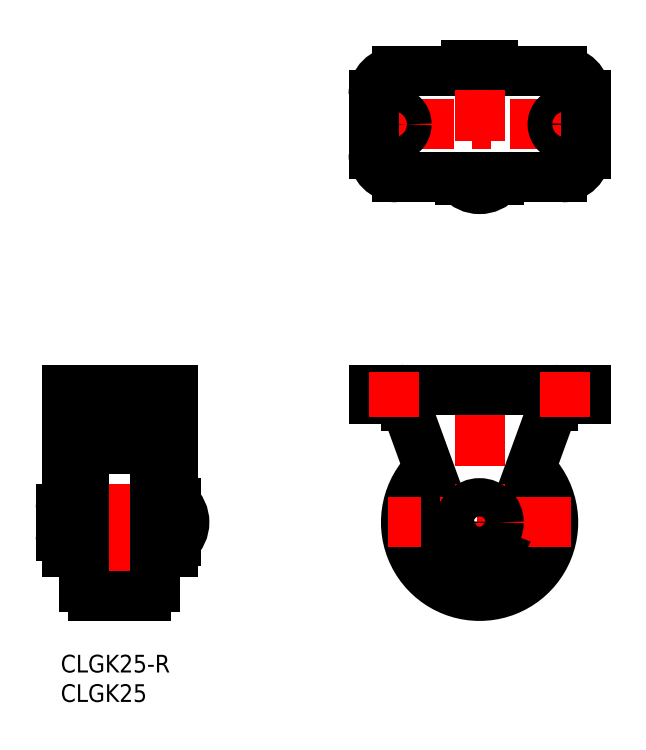
<metadata>
{"format":"dxf","ext":"dxf","renderer":"ezdxf+matplotlib","layout":"modelspace","background":"white","min_lineweight":24,"dpi":150}
</metadata>
<code>
0
SECTION
2
ENTITIES
0
INSERT
8
MSM_CONTINUOUS
2
*U16
10
0
20
0
30
0
0
INSERT
8
MSM_CONTINUOUS
2
*U17
10
0
20
0
30
0
0
LINE
8
MSM_CONTINUOUS
10
58.63
20
42.22
30
0
11
66.43
21
20.79
31
0
0
LINE
8
MSM_CONTINUOUS
10
83.63
20
42.22
30
0
11
75.83
21
20.79
31
0
0
LINE
8
MSM_CENTER
10
71.13
20
48
30
0
11
71.13
21
7
31
0
0
LINE
8
MSM_CENTER
10
10
20
48
30
0
11
10
21
7
31
0
0
LINE
8
MSM_CONTINUOUS
10
17.4
20
17.5
30
0
11
17.4
21
43.4
31
0
0
LINE
8
MSM_CONTINUOUS
10
2.6
20
17.5
30
0
11
2.6
21
43.4
31
0
0
LINE
8
MSM_CONTINUOUS
10
19
20
17.5
30
0
11
19
21
45
31
0
0
LINE
8
MSM_CONTINUOUS
10
1
20
17.5
30
0
11
1
21
45
31
0
0
LINE
8
MSM_CENTER
10
-3
20
22.5
30
0
11
24
21
22.5
31
0
0
LINE
8
MSM_CONTINUOUS
10
4
20
33.5
30
0
11
4
21
11.5
31
0
0
LINE
8
MSM_CONTINUOUS
10
1
20
17.5
30
0
11
2.6
21
17.5
31
0
0
LINE
8
MSM_CONTINUOUS
10
2.6
20
20.25
30
0
11
4
21
20.25
31
0
0
LINE
8
MSM_CONTINUOUS
10
2.6
20
24.75
30
0
11
4
21
24.75
31
0
0
LINE
8
MSM_CONTINUOUS
10
0
20
20.25
30
0
11
0
21
24.75
31
0
0
ARC
8
MSM_CONTINUOUS
10
1
20
20.25
30
0
40
1
50
180
51
270
0
ARC
8
MSM_CONTINUOUS
10
1
20
24.75
30
0
40
1
50
90
51
180
0
LINE
8
MSM_CONTINUOUS
10
16
20
33.5
30
0
11
16
21
11.5
31
0
0
LINE
8
MSM_CONTINUOUS
10
17.4
20
17.5
30
0
11
19
21
17.5
31
0
0
LINE
8
MSM_CONTINUOUS
10
19
20
19.25
30
0
11
19.5
21
19.25
31
0
0
LINE
8
MSM_CONTINUOUS
10
19
20
25.75
30
0
11
19.5
21
25.75
31
0
0
LINE
8
MSM_CONTINUOUS
10
16
20
20.25
30
0
11
17.4
21
20.25
31
0
0
LINE
8
MSM_CONTINUOUS
10
16
20
24.75
30
0
11
17.4
21
24.75
31
0
0
LINE
8
MSM_CONTINUOUS
10
19.5
20
19.25
30
0
11
19.5
21
25.75
31
0
0
ARC
8
MSM_CONTINUOUS
10
16.73
20
22.5
30
0
40
4.271
50
310.4
51
49.55
0
ARC
8
MSM_CONTINUOUS
10
71.13
20
22.5
30
0
40
12.5
50
133.6
51
46.42
0
LINE
8
MSM_CENTER
10
86.63
20
22.5
30
0
11
55.63
21
22.5
31
0
0
ARC
8
MSM_CONTINUOUS
10
71.13
20
22.5
30
0
40
5
50
200
51
340
0
CIRCLE
8
MSM_CONTINUOUS
10
71.13
20
22.5
30
0
40
3.25
0
LINE
8
MSM_CONTINUOUS
10
1
20
45
30
0
11
19
21
45
31
0
0
LINE
8
MSM_CONTINUOUS
10
1
20
43.4
30
0
11
19
21
43.4
31
0
0
LINE
8
MSM_CONTINUOUS
10
53.13
20
45
30
0
11
89.13
21
45
31
0
0
ARC
8
MSM_CONTINUOUS
10
57.63
20
44
30
0
40
1
50
0
51
90
0
LINE
8
MSM_CONTINUOUS
10
58.23
20
43.4
30
0
11
53.13
21
43.4
31
0
0
LINE
8
MSM_CONTINUOUS
10
53.13
20
43.4
30
0
11
53.13
21
45
31
0
0
ARC
8
MSM_CONTINUOUS
10
58.23
20
43
30
0
40
0.4
50
0
51
90
0
LINE
8
MSM_CONTINUOUS
10
58.63
20
44
30
0
11
58.63
21
42.22
31
0
0
LINE
8
MSM_CONTINUOUS
10
89.13
20
43.4
30
0
11
84.03
21
43.4
31
0
0
LINE
8
MSM_CONTINUOUS
10
83.63
20
44
30
0
11
83.63
21
42.22
31
0
0
ARC
8
MSM_CONTINUOUS
10
84.03
20
43
30
0
40
0.4
50
90
51
180
0
ARC
8
MSM_CONTINUOUS
10
84.63
20
44
30
0
40
1
50
90
51
180
0
LINE
8
MSM_CONTINUOUS
10
89.13
20
45
30
0
11
89.13
21
43.4
31
0
0
LINE
8
MSM_CENTER
10
92.13
20
90.08
30
0
11
50.13
21
90.08
31
0
0
LINE
8
MSM_CENTER
10
56.63
20
85.98
30
0
11
56.63
21
94.18
31
0
0
CIRCLE
8
MSM_CONTINUOUS
10
56.63
20
90.08
30
0
40
2.1
0
LINE
8
MSM_CONTINUOUS
10
53.13
20
85.08
30
0
11
53.13
21
95.08
31
0
0
ARC
8
MSM_CONTINUOUS
10
57.13
20
85.08
30
0
40
4
50
180
51
270
0
LINE
8
MSM_CONTINUOUS
10
57.13
20
81.08
30
0
11
85.13
21
81.08
31
0
0
ARC
8
MSM_CONTINUOUS
10
57.13
20
95.08
30
0
40
4
50
90
51
180
0
LINE
8
MSM_CONTINUOUS
10
57.13
20
99.08
30
0
11
85.13
21
99.08
31
0
0
LINE
8
MSM_CENTER
10
71.13
20
103.1
30
0
11
71.13
21
76.08
31
0
0
LINE
8
MSM_CENTER
10
85.63
20
94.18
30
0
11
85.63
21
85.98
31
0
0
CIRCLE
8
MSM_CONTINUOUS
10
85.63
20
90.08
30
0
40
2.1
0
LINE
8
MSM_CONTINUOUS
10
89.13
20
85.08
30
0
11
89.13
21
95.08
31
0
0
ARC
8
MSM_CONTINUOUS
10
71.13
20
83.36
30
0
40
4.271
50
220.4
51
319.6
0
LINE
8
MSM_CONTINUOUS
10
67.88
20
80.58
30
0
11
74.38
21
80.58
31
0
0
LINE
8
MSM_CONTINUOUS
10
67.88
20
81.08
30
0
11
67.88
21
80.58
31
0
0
LINE
8
MSM_CONTINUOUS
10
74.38
20
81.08
30
0
11
74.38
21
80.58
31
0
0
ARC
8
MSM_CONTINUOUS
10
85.13
20
85.08
30
0
40
4
50
270
51
0
0
ARC
8
MSM_CONTINUOUS
10
73.38
20
99.08
30
0
40
1
50
0
51
90
0
LINE
8
MSM_CONTINUOUS
10
68.88
20
100.1
30
0
11
73.38
21
100.1
31
0
0
ARC
8
MSM_CONTINUOUS
10
68.88
20
99.08
30
0
40
1
50
90
51
180
0
ARC
8
MSM_CONTINUOUS
10
85.13
20
95.08
30
0
40
4
50
0
51
90
0
LINE
8
MSM_CONTINUOUS
10
5.5
20
10
30
0
11
14.5
21
10
31
0
0
ARC
8
MSM_CONTINUOUS
10
5.5
20
11.5
30
0
40
1.5
50
180
51
270
0
ARC
8
MSM_CONTINUOUS
10
14.5
20
11.5
30
0
40
1.5
50
270
51
0
0
ARC
8
MSM_CONTINUOUS
10
14.5
20
33.5
30
0
40
1.5
50
0
51
90
0
ARC
8
MSM_CONTINUOUS
10
5.5
20
33.5
30
0
40
1.5
50
90
51
180
0
LINE
8
MSM_CONTINUOUS
10
5.5
20
35
30
0
11
14.5
21
35
31
0
0
LINE
8
MSM_CONTINUOUS
10
19
20
42.22
30
0
11
17.4
21
42.22
31
0
0
LINE
8
MSM_CONTINUOUS
10
2.6
20
42.22
30
0
11
1
21
42.22
31
0
0
LINE
8
MSM_CENTER
10
56.63
20
48
30
0
11
56.63
21
40.4
31
0
0
LINE
8
MSM_CENTER
10
85.63
20
48
30
0
11
85.63
21
40.4
31
0
0
ENDSEC
0
EOF

</code>
